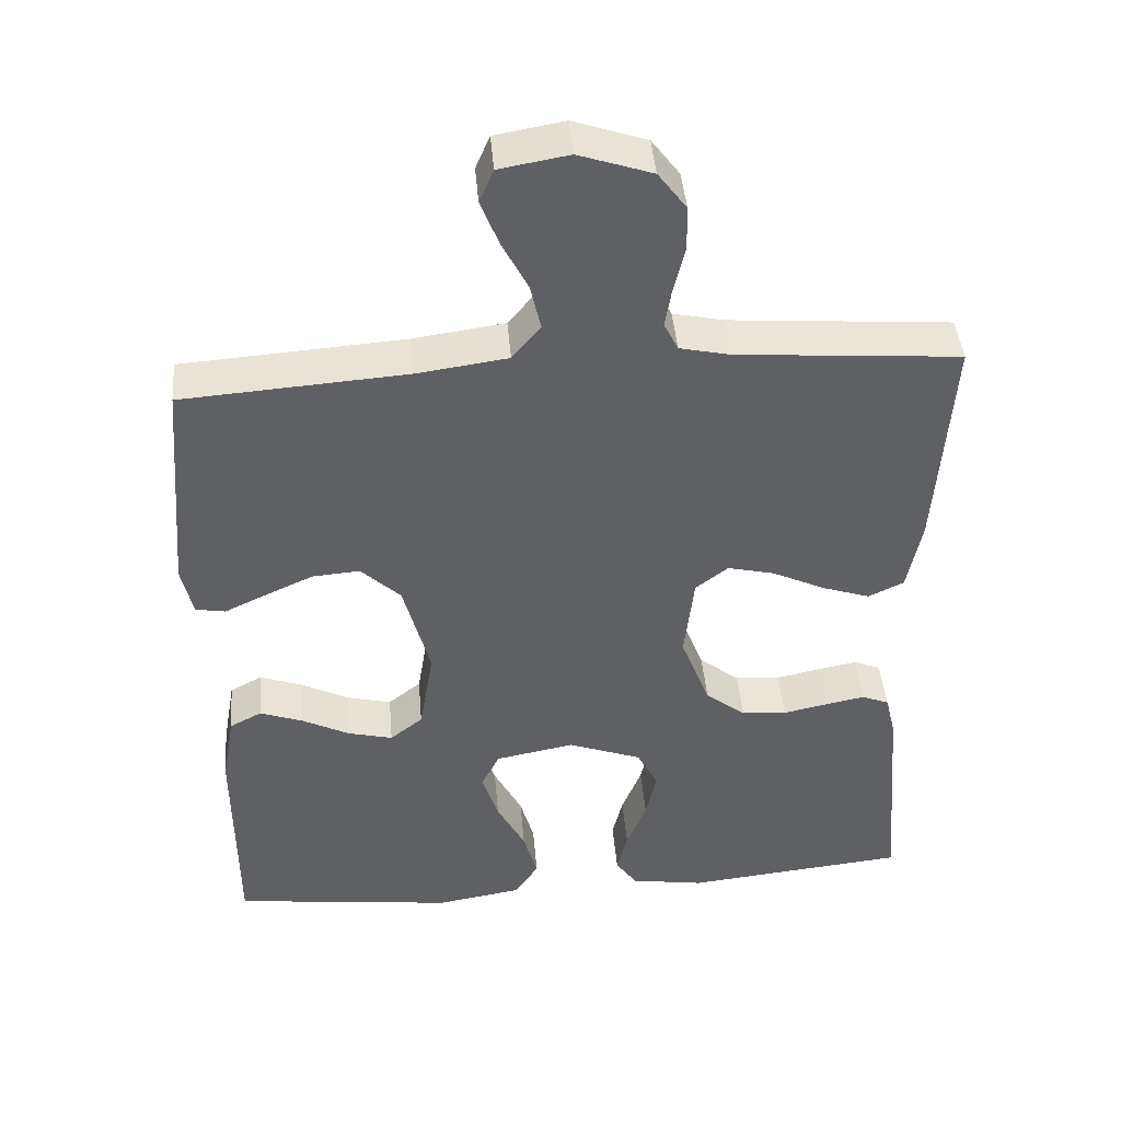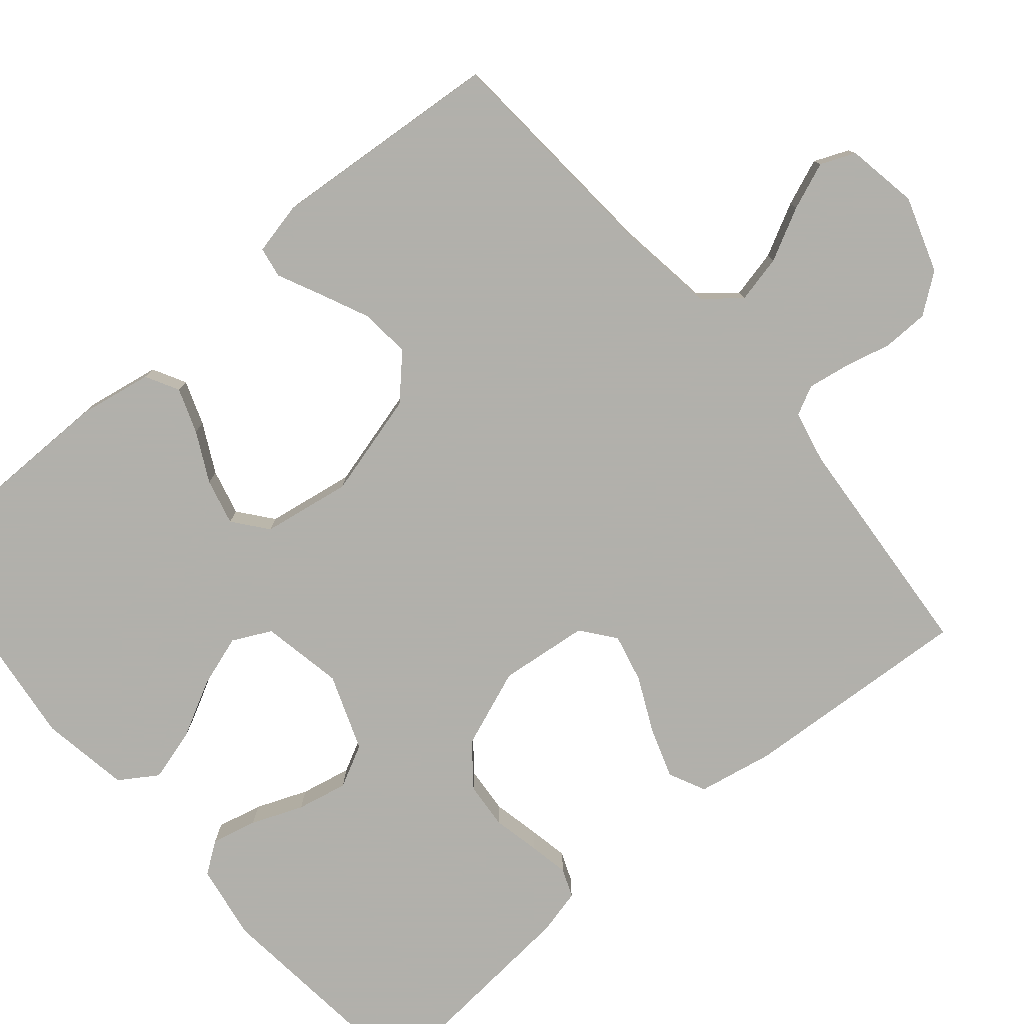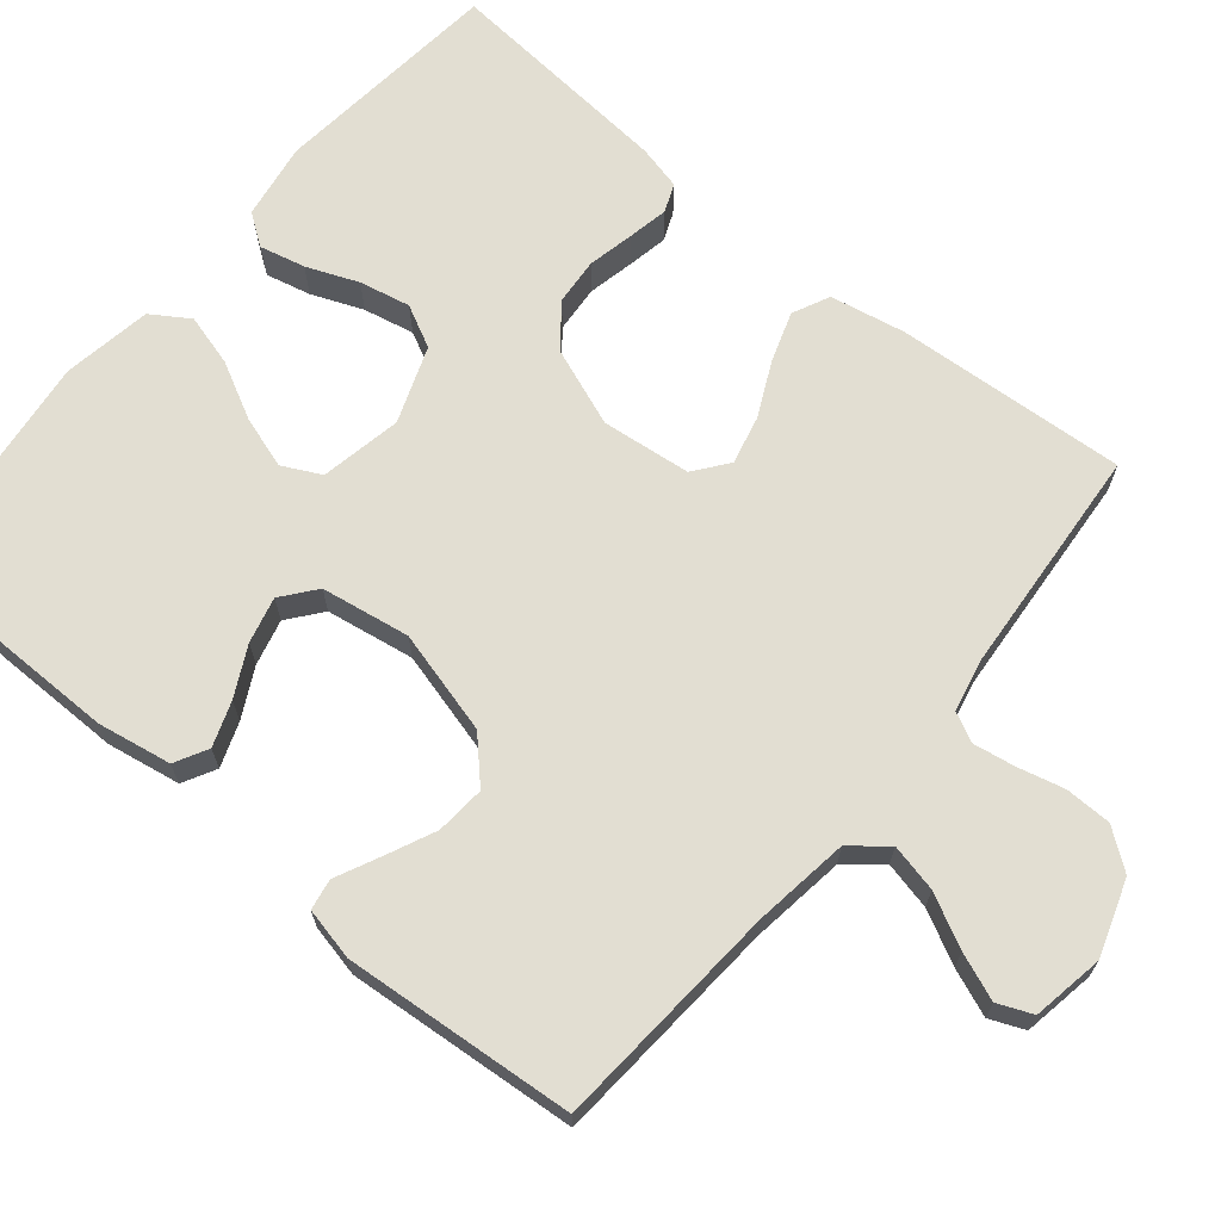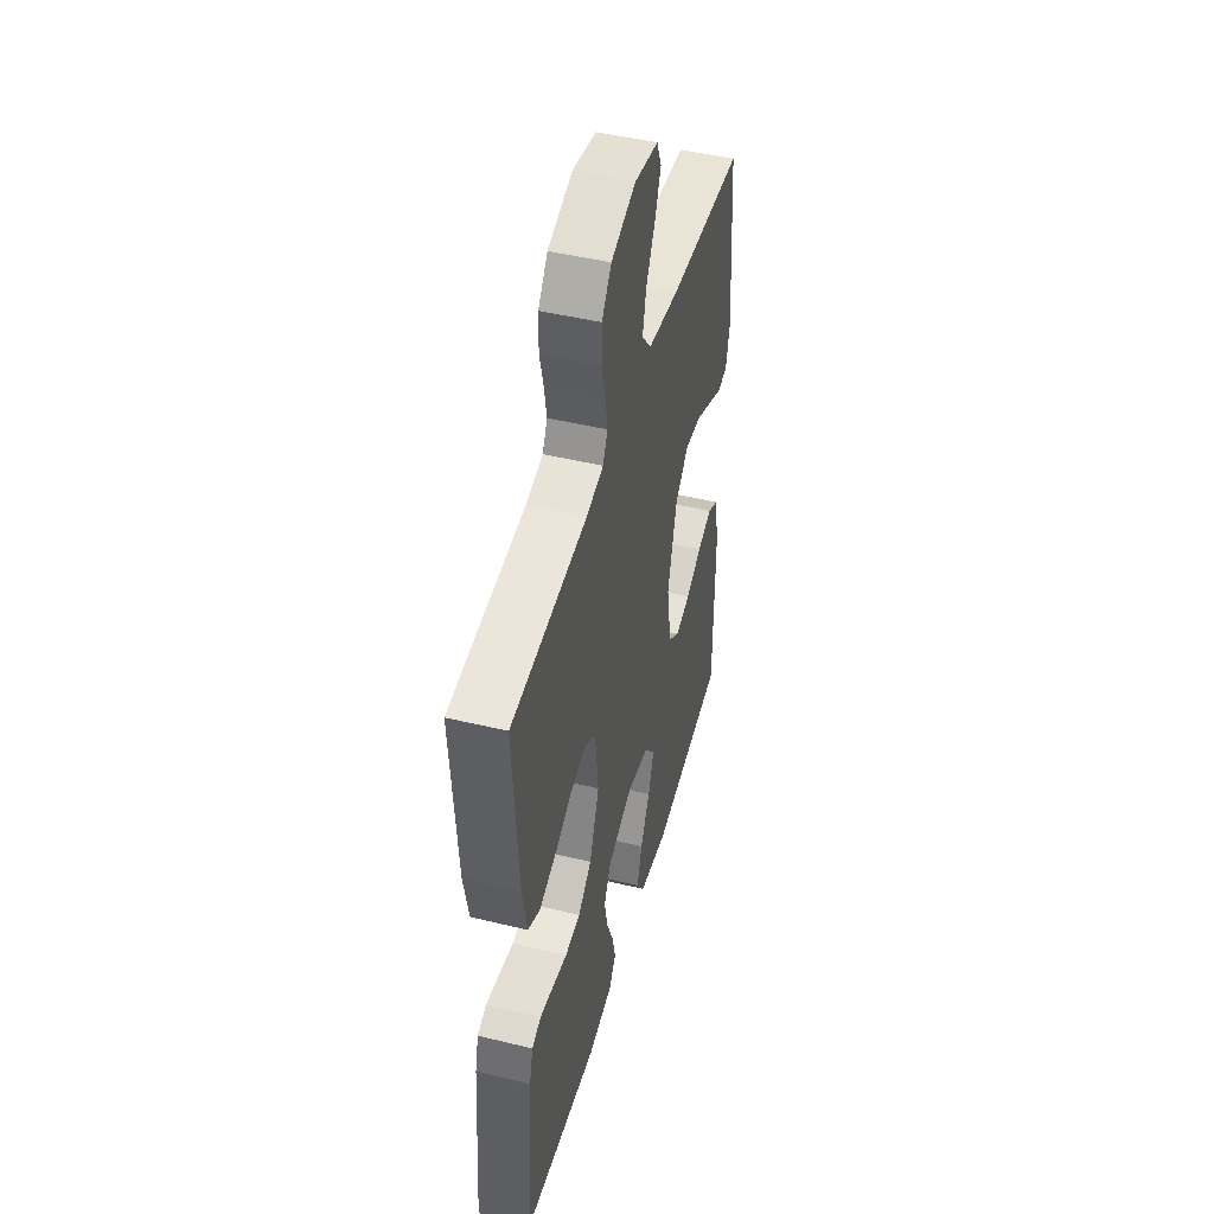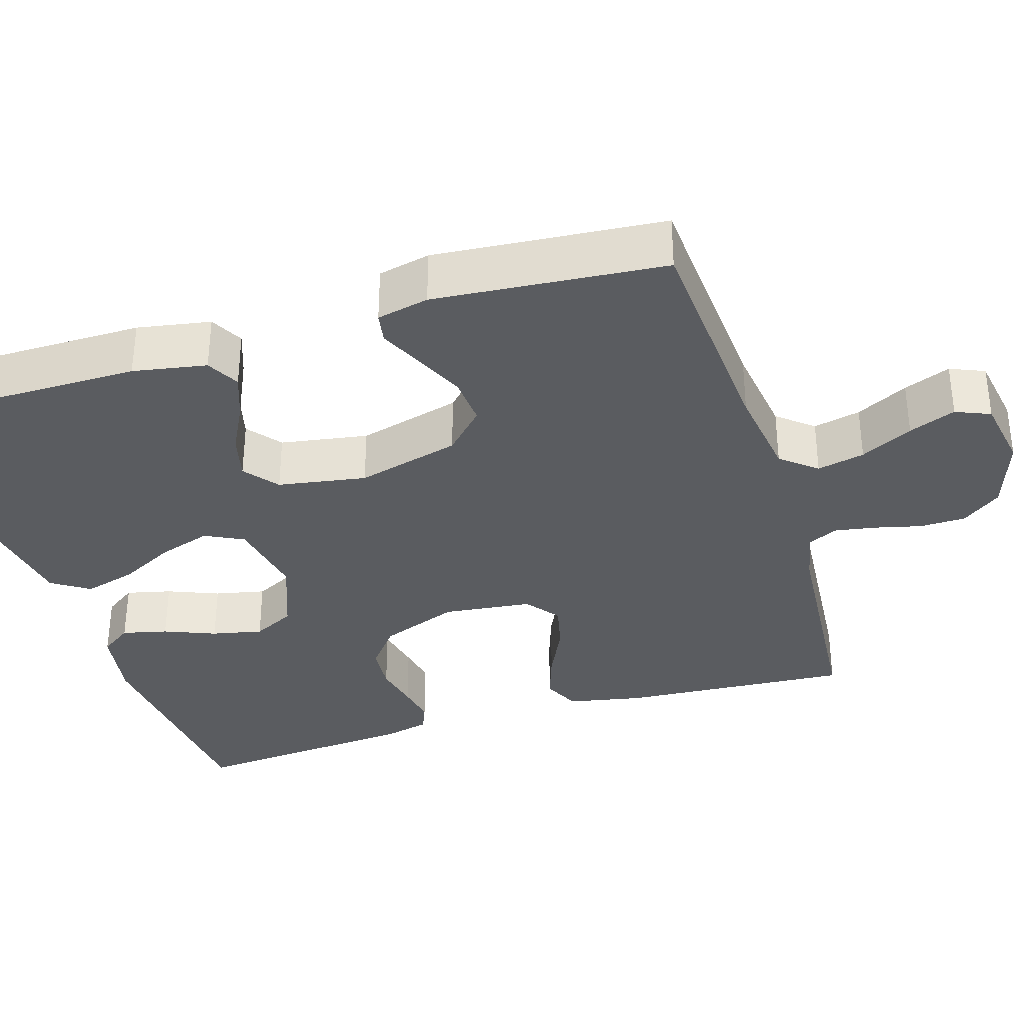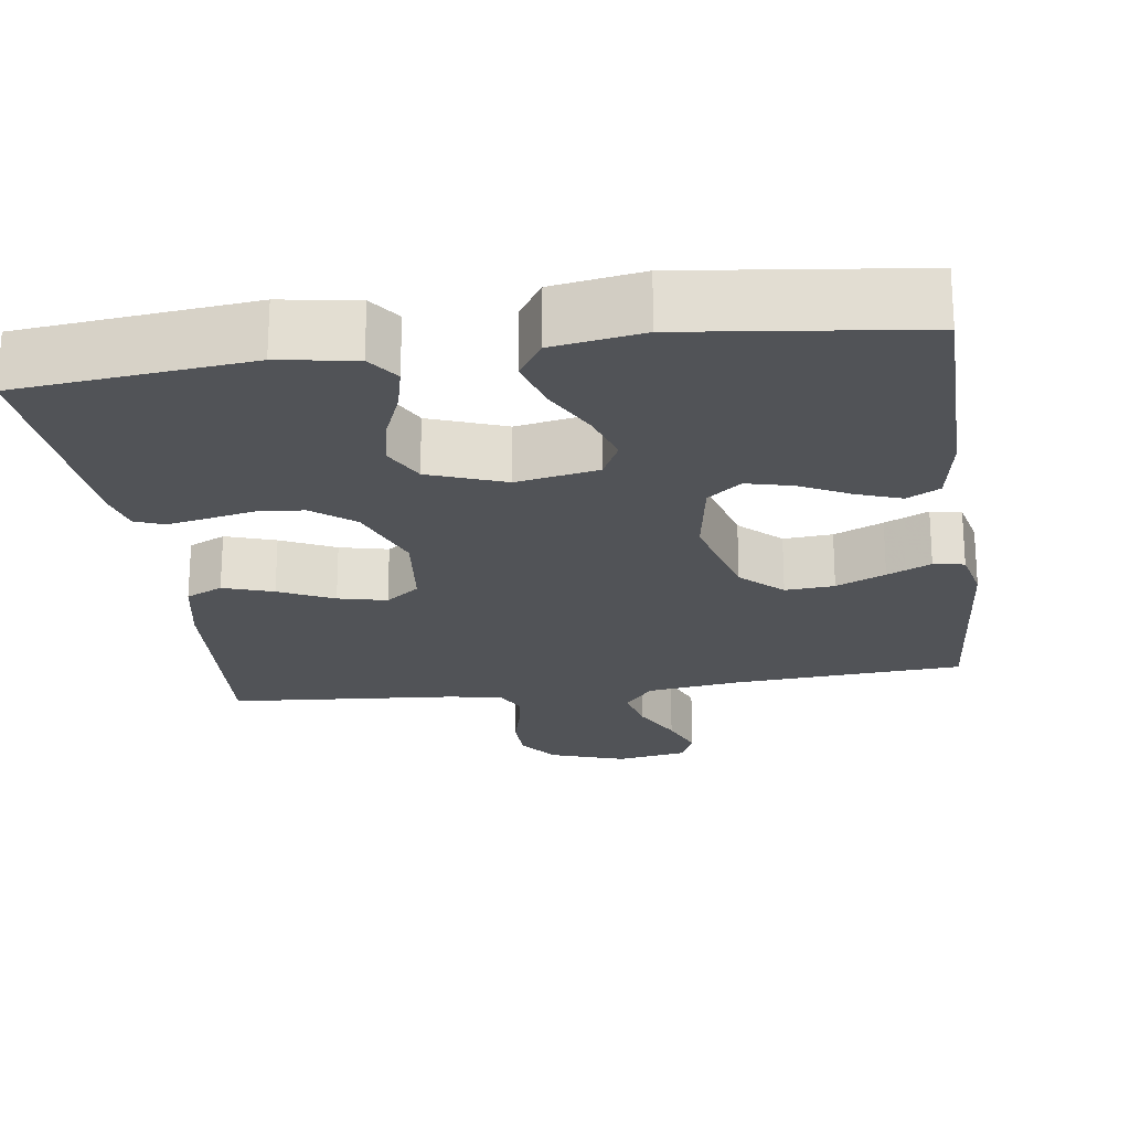
<metadata>
{"format":"obj","ext":"obj","renderer":"f3d","projection":"perspective","resolution":1024,"background":"white","views":[{"elev":43.9,"azim":-4.9,"up":"+Z"},{"elev":-78.5,"azim":-49.6,"up":"+Y"},{"elev":67.8,"azim":-50.3,"up":"+Y"},{"elev":46.9,"azim":105.3,"up":"+Z"},{"elev":-34.4,"azim":-72.9,"up":"+Y"},{"elev":-22.2,"azim":-171.9,"up":"+Y"}]}
</metadata>
<code>
v -0.5 0.07 0.5
v -0.2 0.07 0.521
v -0.077 0.07 0.538
v -0.039 0.07 0.584
v -0.053 0.07 0.646
v -0.088 0.07 0.714
v -0.112 0.07 0.775
v -0.093 0.07 0.82
v 0 0.07 0.836
v 0.098 0.07 0.803
v 0.136 0.07 0.752
v 0.137 0.07 0.692
v 0.122 0.07 0.631
v 0.113 0.07 0.577
v 0.132 0.07 0.539
v 0.2 0.07 0.524
v 0.5 0.07 0.5
v 0.48 0.07 0.2
v 0.461 0.07 0.102
v 0.413 0.07 0.079
v 0.348 0.07 0.101
v 0.277 0.07 0.135
v 0.214 0.07 0.15
v 0.17 0.07 0.116
v 0.157 0.07 0
v 0.196 0.07 -0.102
v 0.25 0.07 -0.145
v 0.311 0.07 -0.15
v 0.372 0.07 -0.137
v 0.424 0.07 -0.127
v 0.461 0.07 -0.142
v 0.475 0.07 -0.2
v 0.5 0.07 -0.5
v 0.2 0.07 -0.531
v 0.101 0.07 -0.515
v 0.072 0.07 -0.474
v 0.086 0.07 -0.415
v 0.113 0.07 -0.348
v 0.127 0.07 -0.282
v 0.099 0.07 -0.227
v 0 0.07 -0.19
v -0.106 0.07 -0.21
v -0.131 0.07 -0.26
v -0.109 0.07 -0.328
v -0.071 0.07 -0.401
v -0.052 0.07 -0.469
v -0.084 0.07 -0.518
v -0.2 0.07 -0.537
v -0.5 0.07 -0.5
v -0.501 0.07 -0.2
v -0.484 0.07 -0.104
v -0.441 0.07 -0.081
v -0.383 0.07 -0.102
v -0.319 0.07 -0.135
v -0.259 0.07 -0.15
v -0.215 0.07 -0.115
v -0.196 0.07 0
v -0.232 0.07 0.135
v -0.285 0.07 0.186
v -0.349 0.07 0.181
v -0.413 0.07 0.152
v -0.47 0.07 0.125
v -0.51 0.07 0.132
v -0.525 0.07 0.2
v -0.5 0 0.5
v -0.2 0 0.521
v -0.077 0 0.538
v -0.039 0 0.584
v -0.053 0 0.646
v -0.088 0 0.714
v -0.112 0 0.775
v -0.093 0 0.82
v 0 0 0.836
v 0.098 0 0.803
v 0.136 0 0.752
v 0.137 0 0.692
v 0.122 0 0.631
v 0.113 0 0.577
v 0.132 0 0.539
v 0.2 0 0.524
v 0.5 0 0.5
v 0.48 0 0.2
v 0.461 0 0.102
v 0.413 0 0.079
v 0.348 0 0.101
v 0.277 0 0.135
v 0.214 0 0.15
v 0.17 0 0.116
v 0.157 0 0
v 0.196 0 -0.102
v 0.25 0 -0.145
v 0.311 0 -0.15
v 0.372 0 -0.137
v 0.424 0 -0.127
v 0.461 0 -0.142
v 0.475 0 -0.2
v 0.5 0 -0.5
v 0.2 0 -0.531
v 0.101 0 -0.515
v 0.072 0 -0.474
v 0.086 0 -0.415
v 0.113 0 -0.348
v 0.127 0 -0.282
v 0.099 0 -0.227
v 0 0 -0.19
v -0.106 0 -0.21
v -0.131 0 -0.26
v -0.109 0 -0.328
v -0.071 0 -0.401
v -0.052 0 -0.469
v -0.084 0 -0.518
v -0.2 0 -0.537
v -0.5 0 -0.5
v -0.501 0 -0.2
v -0.484 0 -0.104
v -0.441 0 -0.081
v -0.383 0 -0.102
v -0.319 0 -0.135
v -0.259 0 -0.15
v -0.215 0 -0.115
v -0.196 0 0
v -0.232 0 0.135
v -0.285 0 0.186
v -0.349 0 0.181
v -0.413 0 0.152
v -0.47 0 0.125
v -0.51 0 0.132
v -0.525 0 0.2
f 64 1 2
f 63 64 2
f 62 63 2
f 61 62 2
f 60 61 2 3
f 59 60 3 4
f 58 59 4
f 57 58 4
f 56 57 4
f 52 53 54
f 51 52 54
f 50 51 54
f 49 50 54
f 48 49 54
f 47 48 54
f 46 47 54
f 45 46 54
f 44 45 54
f 43 44 54 55
f 42 43 55 56
f 36 37 38
f 35 36 38
f 34 35 38
f 33 34 38
f 32 33 38
f 31 32 38
f 30 31 38
f 29 30 38
f 28 29 38
f 27 28 38 39
f 26 27 39 40
f 20 21 22
f 19 20 22
f 18 19 22
f 17 18 22
f 16 17 22
f 15 16 22 23
f 14 15 23 24
f 11 12 13
f 10 11 13
f 9 10 13
f 8 9 13
f 7 8 13
f 6 7 13
f 5 6 13
f 4 5 13 14
f 14 24 25
f 4 14 25
f 56 4 25
f 42 56 25
f 41 42 25
f 25 26 40 41
f 66 65 128
f 66 128 127
f 66 127 126
f 66 126 125
f 67 66 125 124
f 68 67 124 123
f 68 123 122
f 68 122 121
f 68 121 120
f 118 117 116
f 118 116 115
f 118 115 114
f 118 114 113
f 118 113 112
f 118 112 111
f 118 111 110
f 118 110 109
f 118 109 108
f 119 118 108 107
f 120 119 107 106
f 102 101 100
f 102 100 99
f 102 99 98
f 102 98 97
f 102 97 96
f 102 96 95
f 102 95 94
f 102 94 93
f 102 93 92
f 103 102 92 91
f 104 103 91 90
f 86 85 84
f 86 84 83
f 86 83 82
f 86 82 81
f 86 81 80
f 87 86 80 79
f 88 87 79 78
f 77 76 75
f 77 75 74
f 77 74 73
f 77 73 72
f 77 72 71
f 77 71 70
f 77 70 69
f 78 77 69 68
f 89 88 78
f 89 78 68
f 89 68 120
f 89 120 106
f 89 106 105
f 105 104 90 89
f 1 65 66 2
f 2 66 67 3
f 3 67 68 4
f 4 68 69 5
f 5 69 70 6
f 6 70 71 7
f 7 71 72 8
f 8 72 73 9
f 9 73 74 10
f 10 74 75 11
f 11 75 76 12
f 12 76 77 13
f 13 77 78 14
f 14 78 79 15
f 15 79 80 16
f 16 80 81 17
f 17 81 82 18
f 18 82 83 19
f 19 83 84 20
f 20 84 85 21
f 21 85 86 22
f 22 86 87 23
f 23 87 88 24
f 24 88 89 25
f 25 89 90 26
f 26 90 91 27
f 27 91 92 28
f 28 92 93 29
f 29 93 94 30
f 30 94 95 31
f 31 95 96 32
f 32 96 97 33
f 33 97 98 34
f 34 98 99 35
f 35 99 100 36
f 36 100 101 37
f 37 101 102 38
f 38 102 103 39
f 39 103 104 40
f 40 104 105 41
f 41 105 106 42
f 42 106 107 43
f 43 107 108 44
f 44 108 109 45
f 45 109 110 46
f 46 110 111 47
f 47 111 112 48
f 48 112 113 49
f 49 113 114 50
f 50 114 115 51
f 51 115 116 52
f 52 116 117 53
f 53 117 118 54
f 54 118 119 55
f 55 119 120 56
f 56 120 121 57
f 57 121 122 58
f 58 122 123 59
f 59 123 124 60
f 60 124 125 61
f 61 125 126 62
f 62 126 127 63
f 63 127 128 64
f 64 128 65 1

</code>
